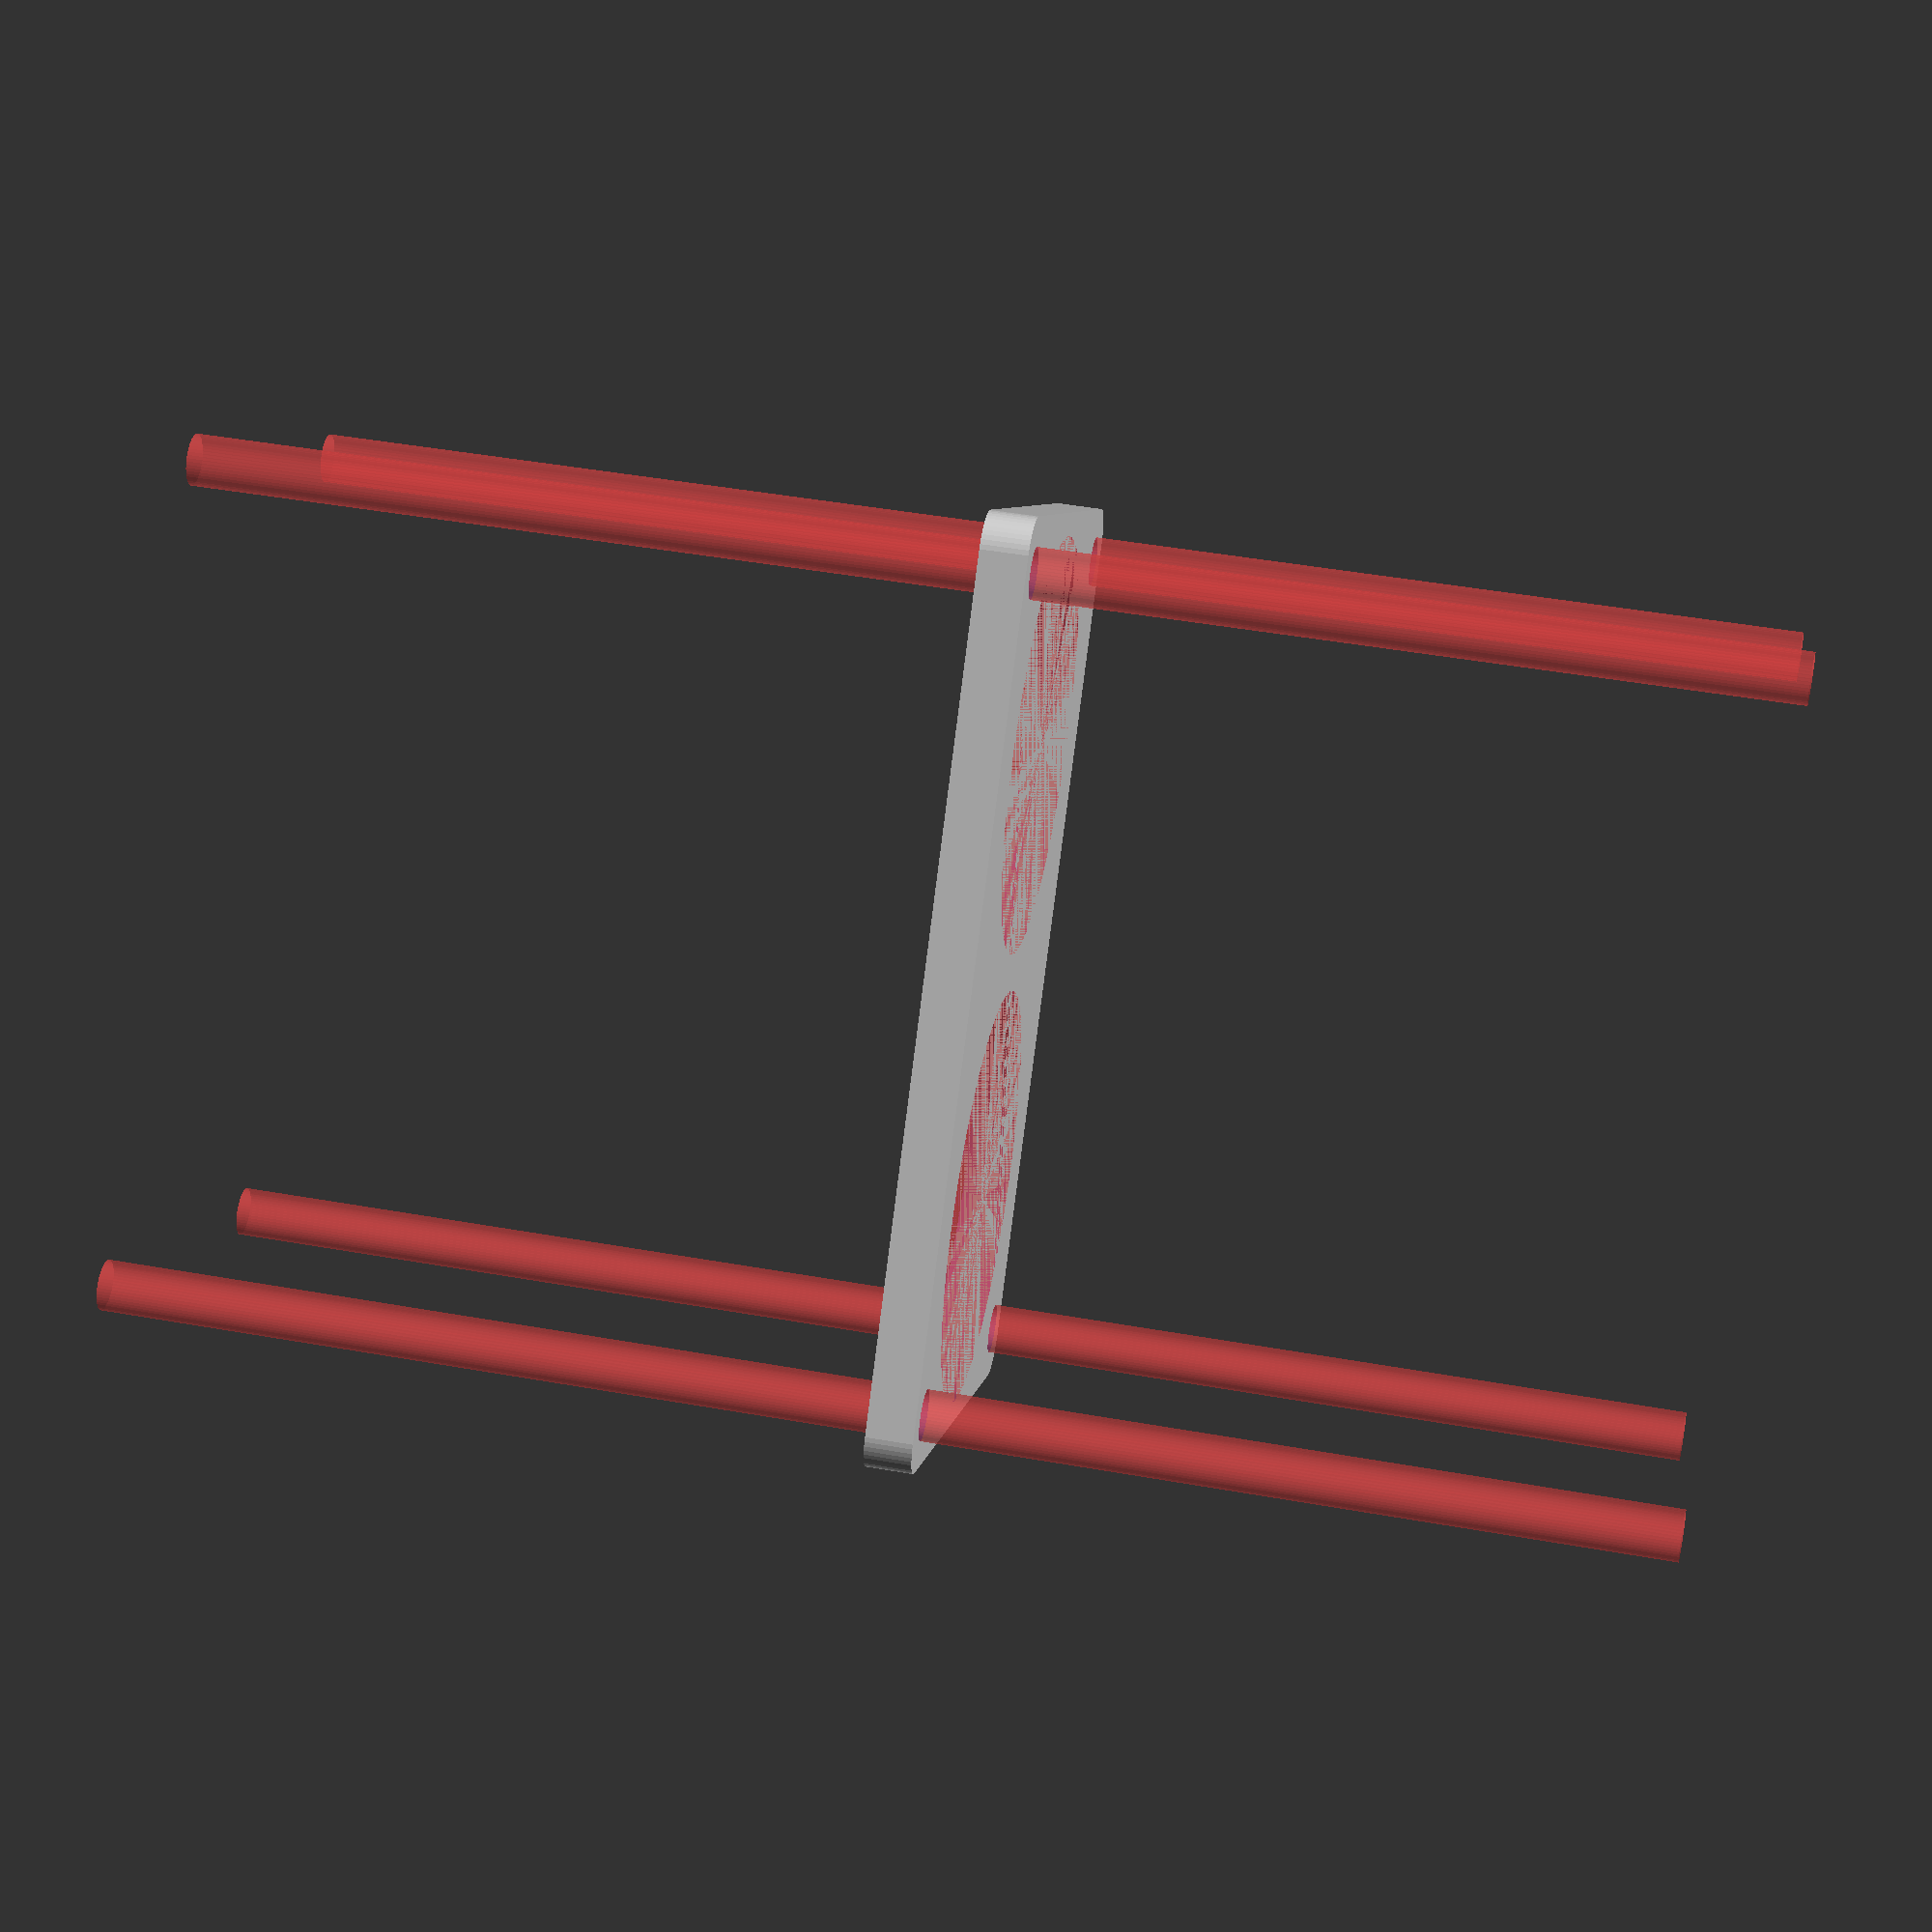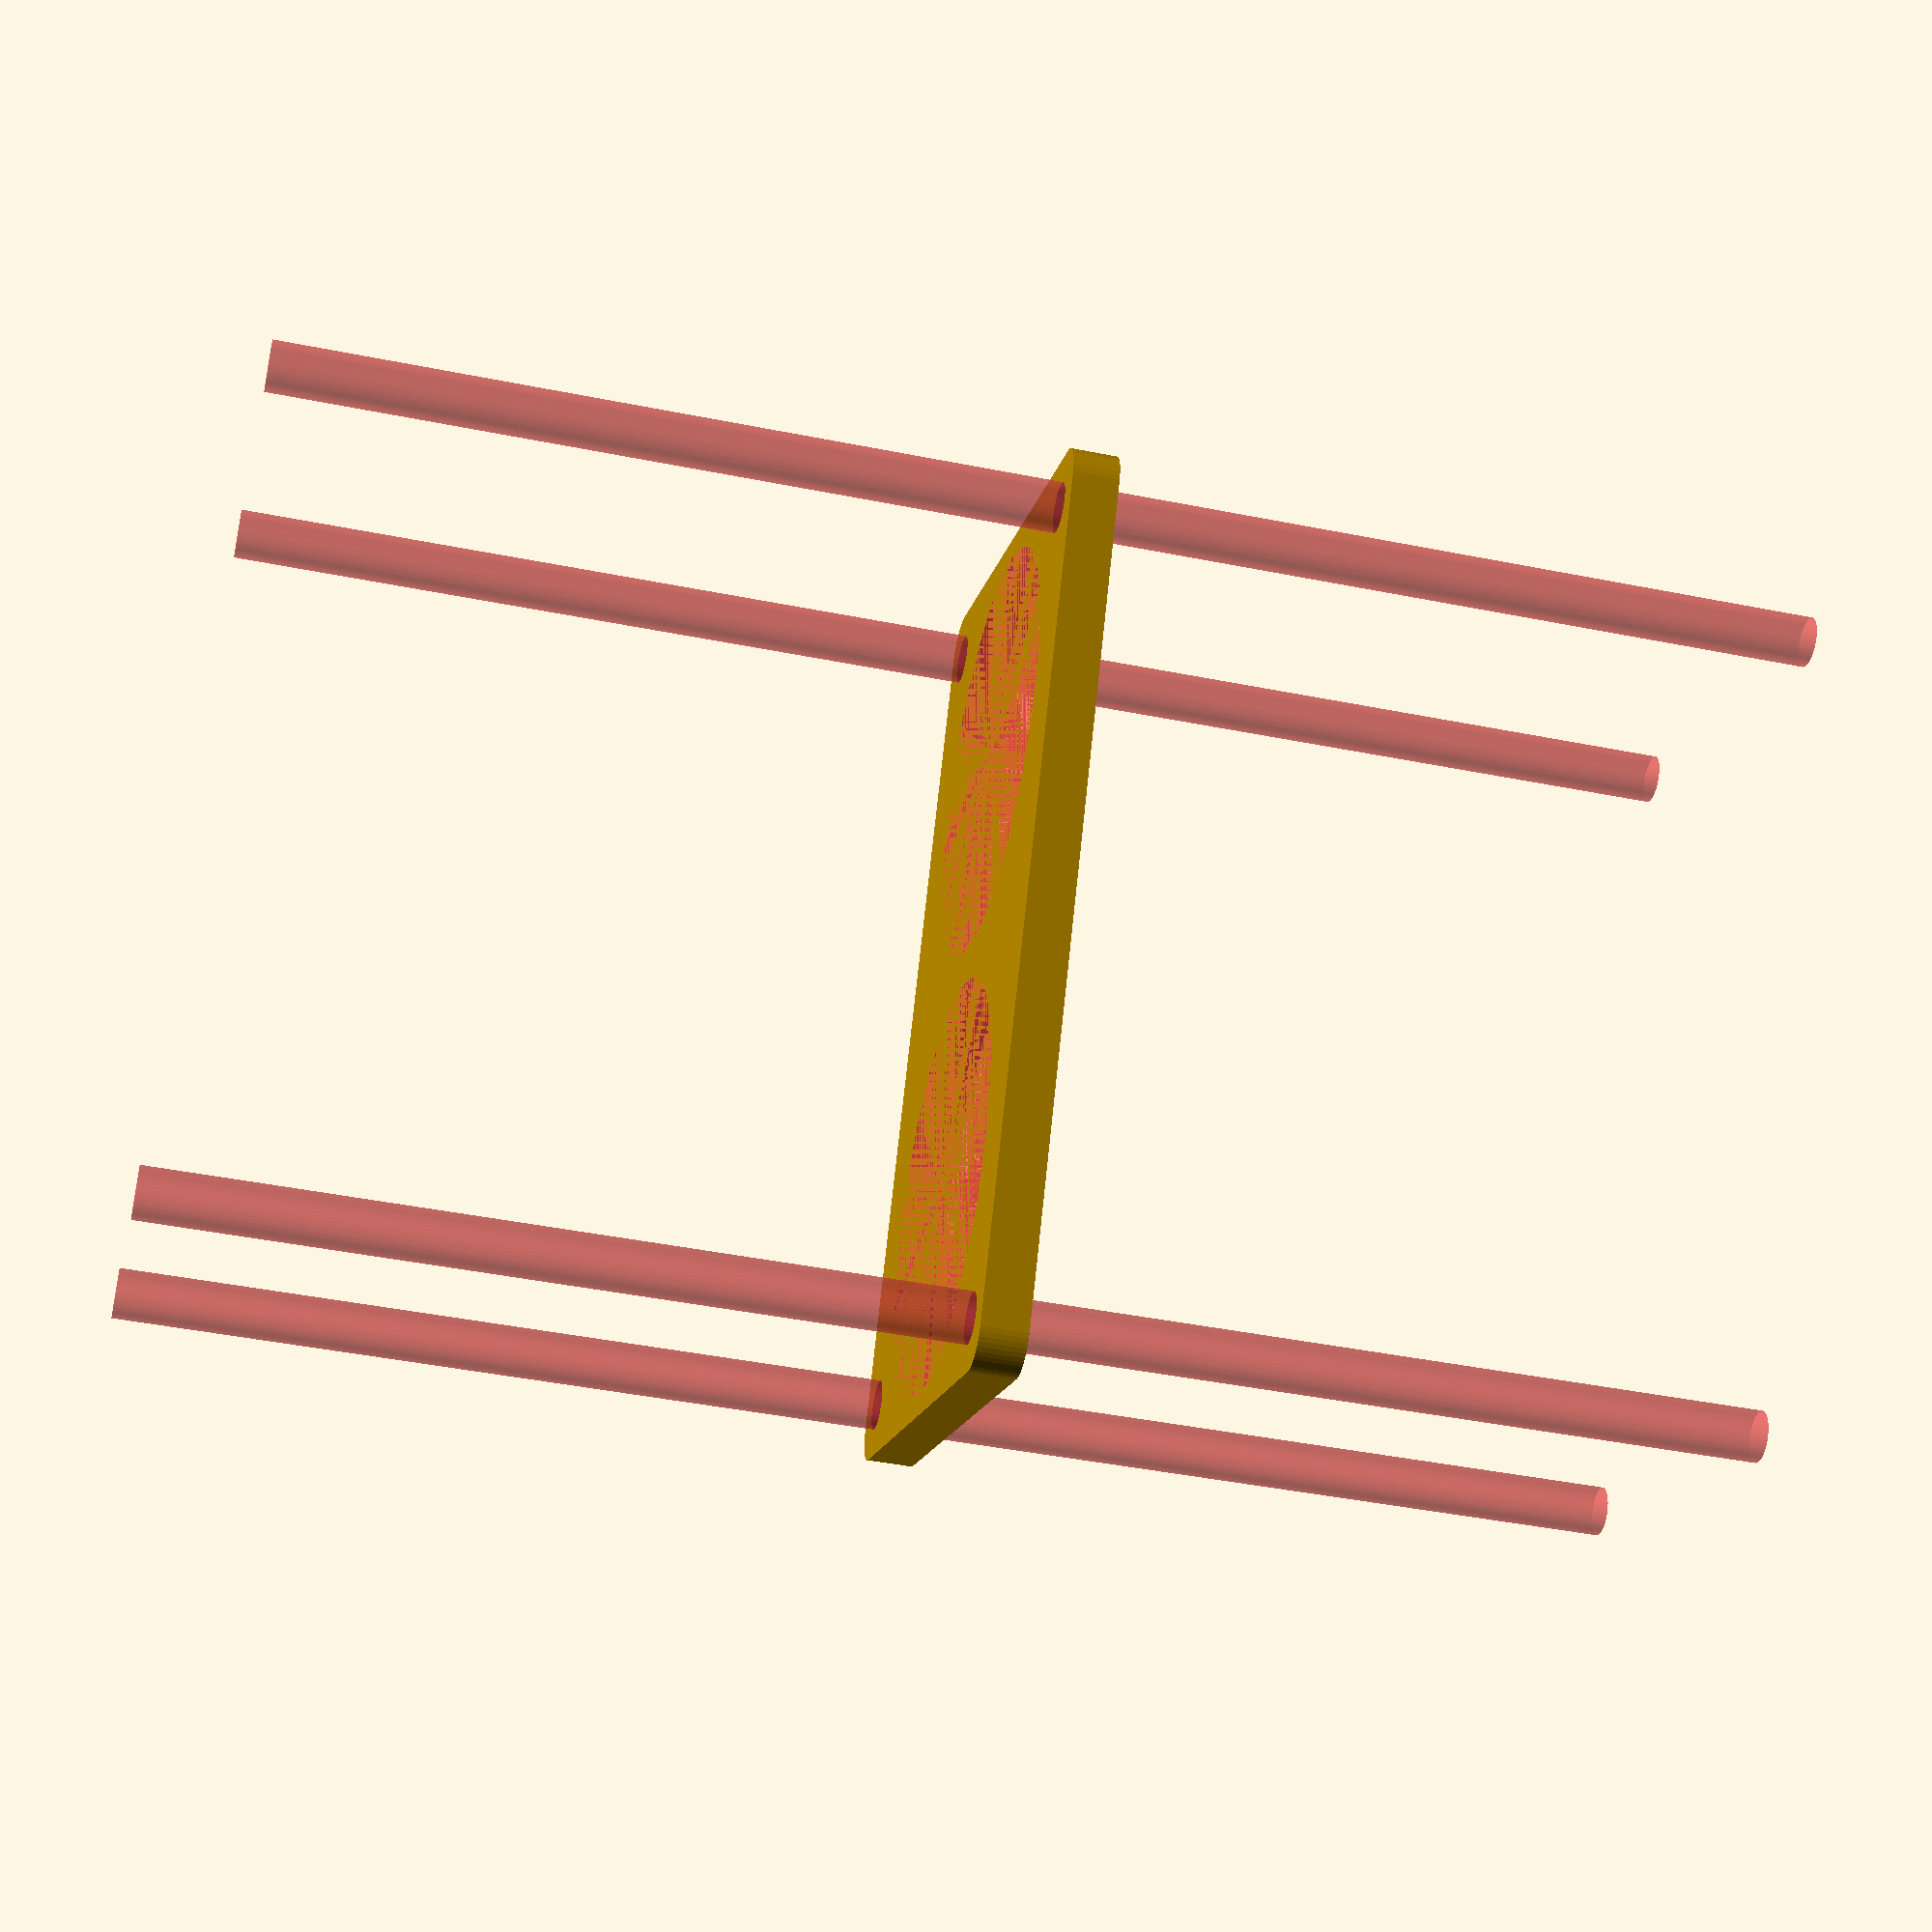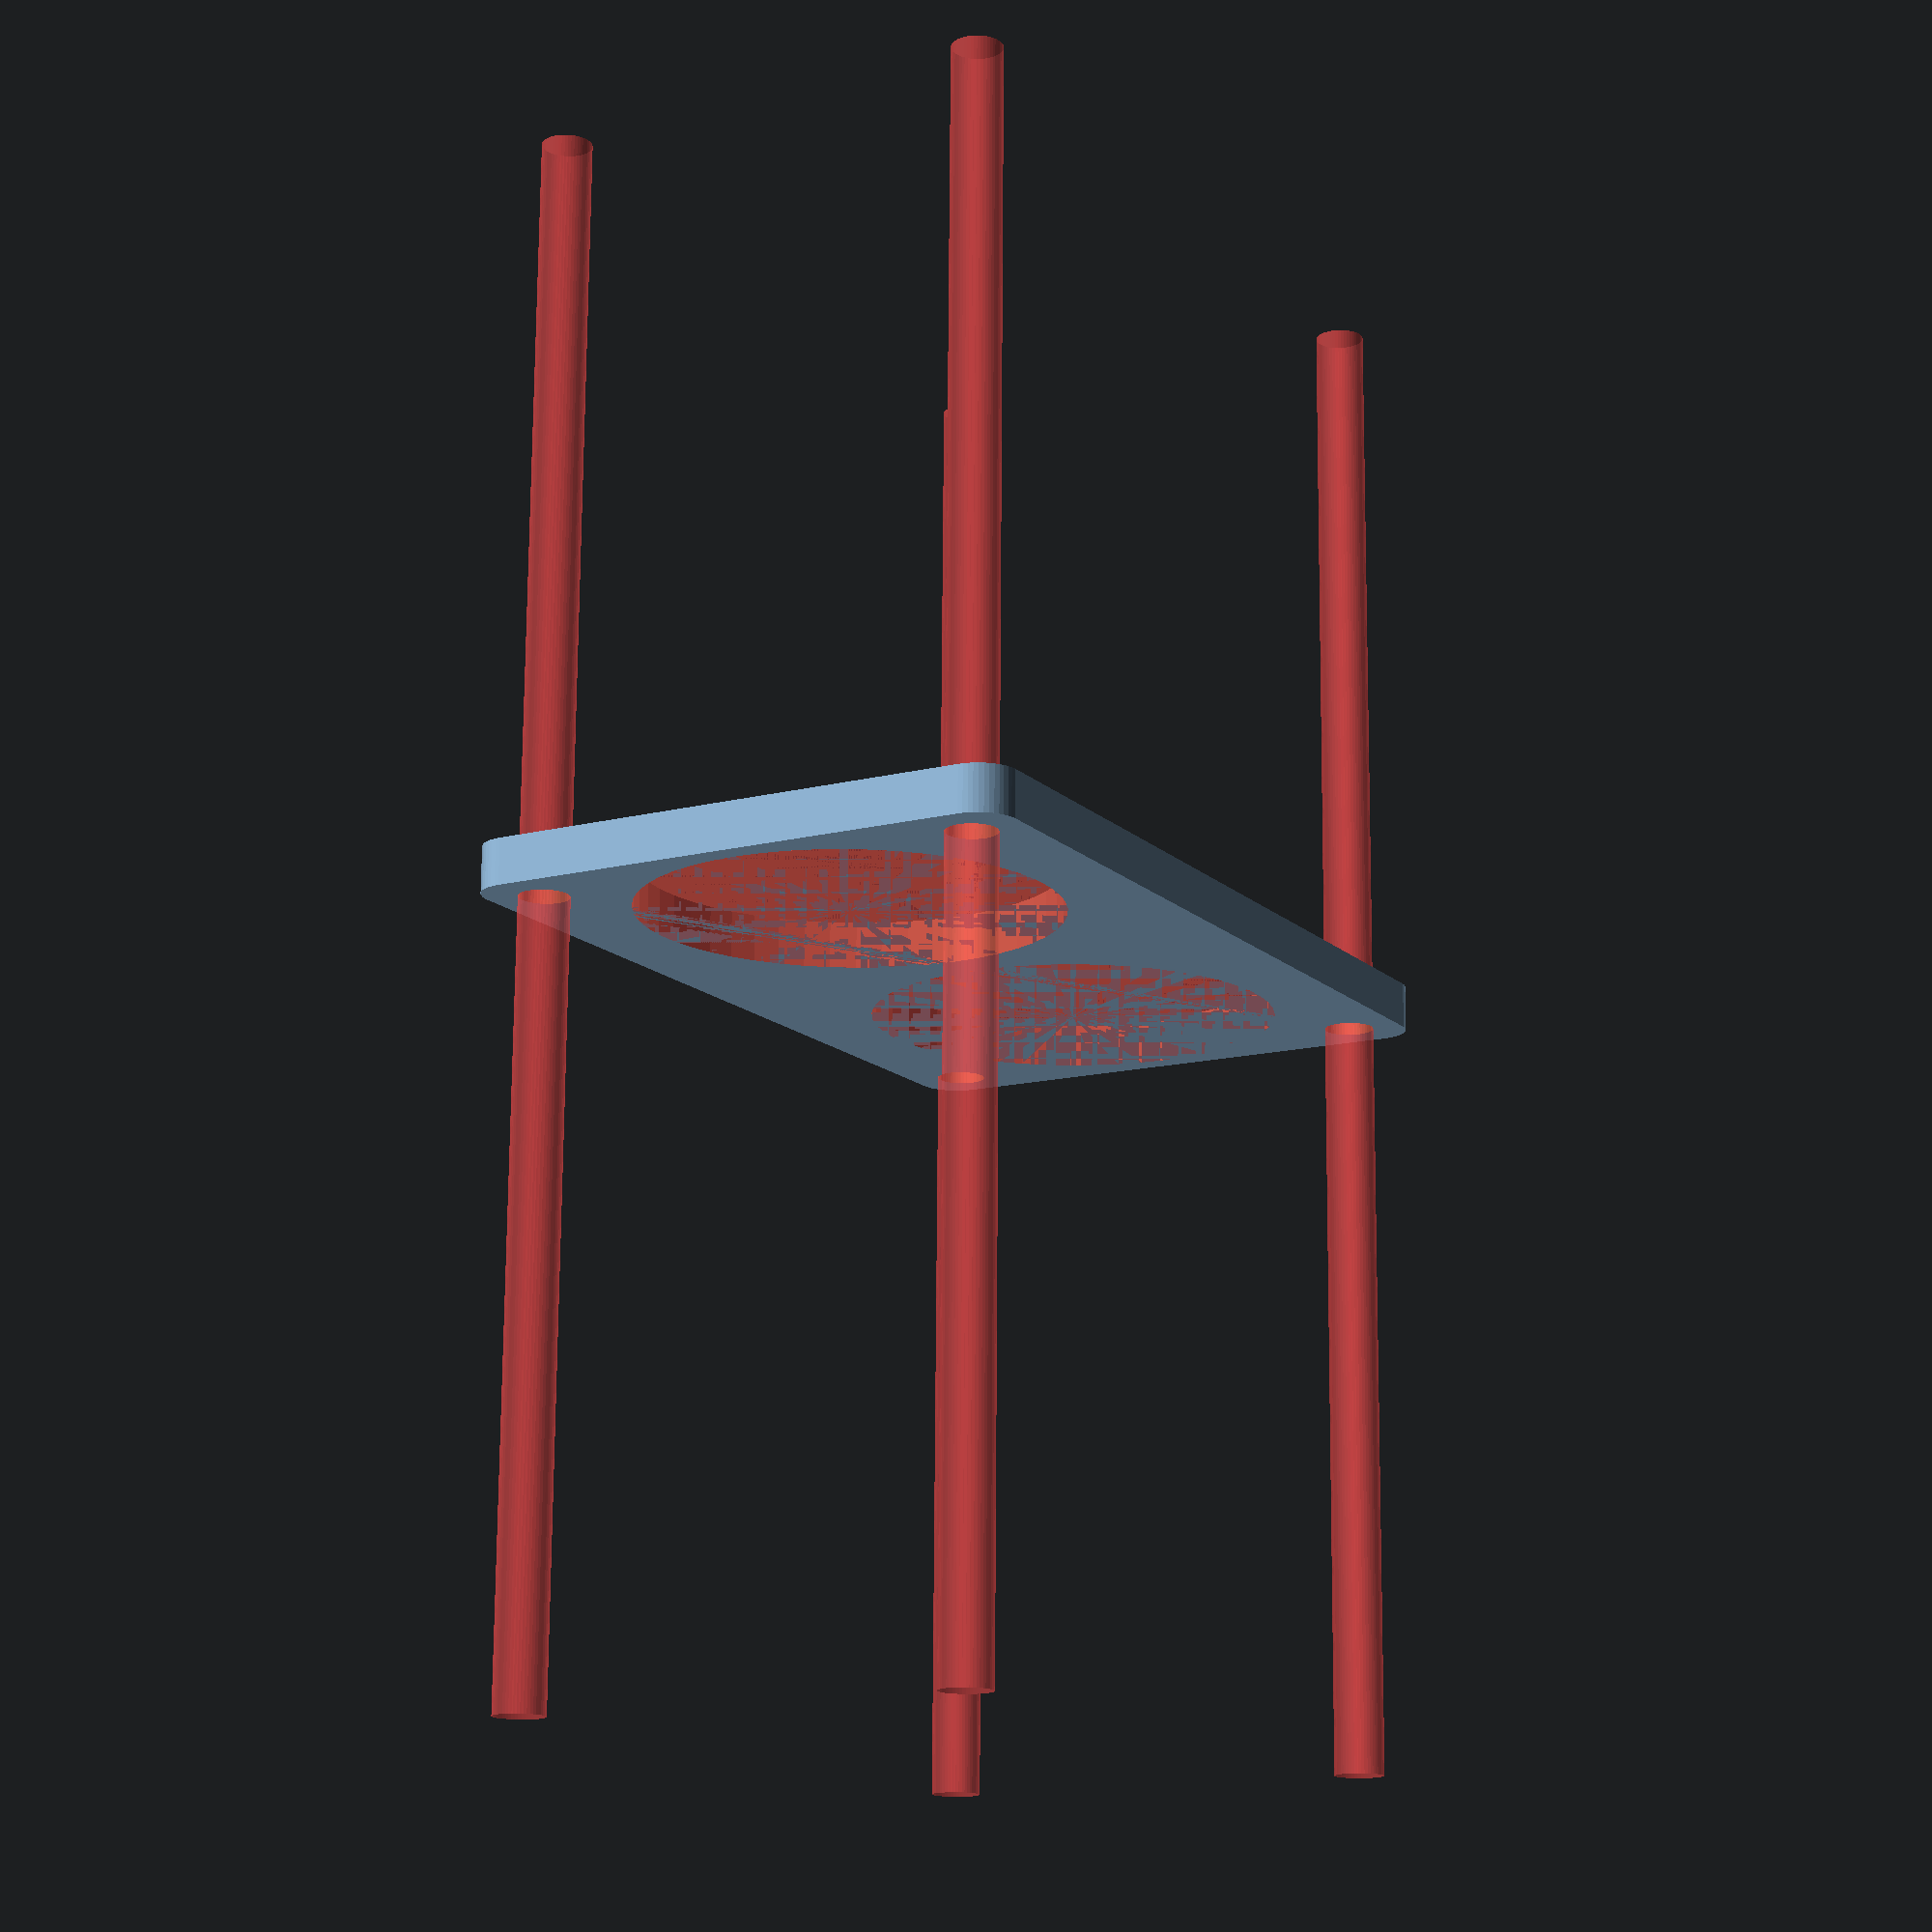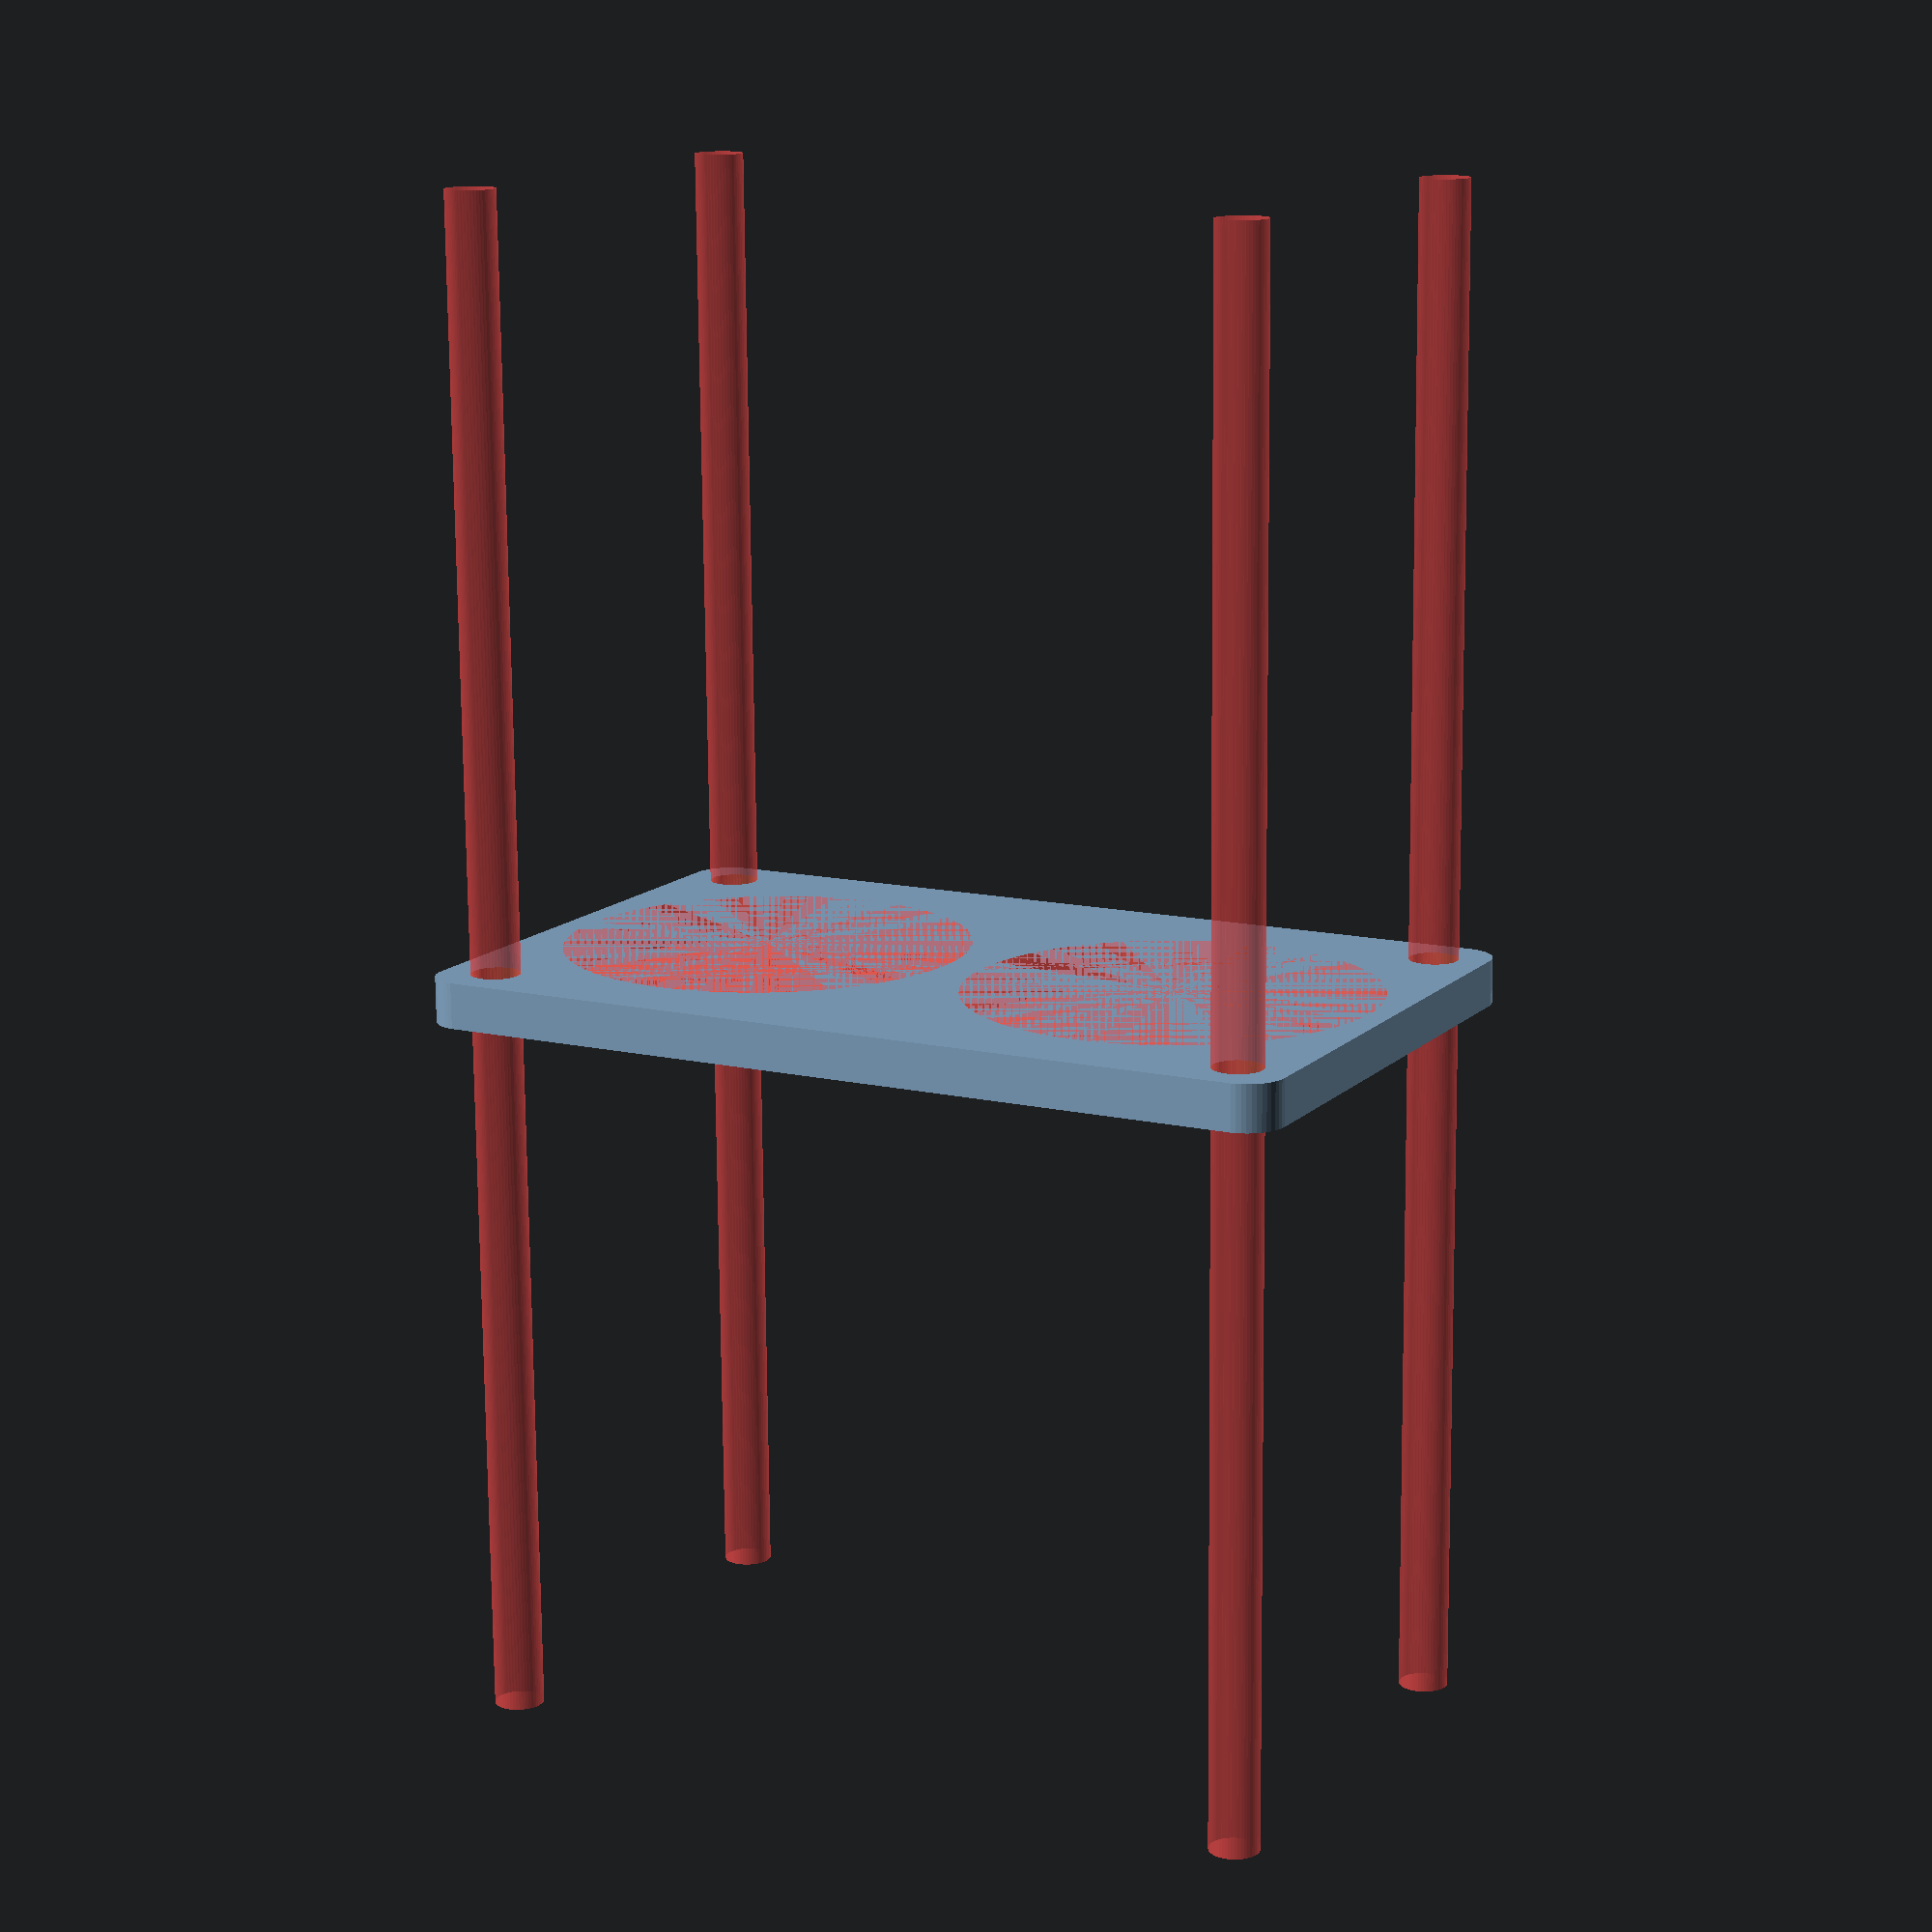
<openscad>
$fn = 50;


difference() {
	union() {
		hull() {
			translate(v = [-54.5000000000, 32.0000000000, 0]) {
				cylinder(h = 6, r = 5);
			}
			translate(v = [54.5000000000, 32.0000000000, 0]) {
				cylinder(h = 6, r = 5);
			}
			translate(v = [-54.5000000000, -32.0000000000, 0]) {
				cylinder(h = 6, r = 5);
			}
			translate(v = [54.5000000000, -32.0000000000, 0]) {
				cylinder(h = 6, r = 5);
			}
		}
	}
	union() {
		#translate(v = [-52.5000000000, -30.0000000000, -100.0000000000]) {
			cylinder(h = 200, r = 3.2500000000);
		}
		#translate(v = [-52.5000000000, 30.0000000000, -100.0000000000]) {
			cylinder(h = 200, r = 3.2500000000);
		}
		#translate(v = [52.5000000000, -30.0000000000, -100.0000000000]) {
			cylinder(h = 200, r = 3.2500000000);
		}
		#translate(v = [52.5000000000, 30.0000000000, -100.0000000000]) {
			cylinder(h = 200, r = 3.2500000000);
		}
		#translate(v = [-29.5000000000, 0, 0]) {
			cylinder(h = 6, r = 27.0000000000);
		}
		#translate(v = [29.5000000000, 0, 0]) {
			cylinder(h = 6, r = 27.0000000000);
		}
	}
}
</openscad>
<views>
elev=312.2 azim=311.1 roll=281.2 proj=p view=wireframe
elev=223.6 azim=62.4 roll=283.3 proj=p view=wireframe
elev=285.1 azim=119.1 roll=180.4 proj=p view=wireframe
elev=256.1 azim=332.0 roll=359.5 proj=p view=solid
</views>
